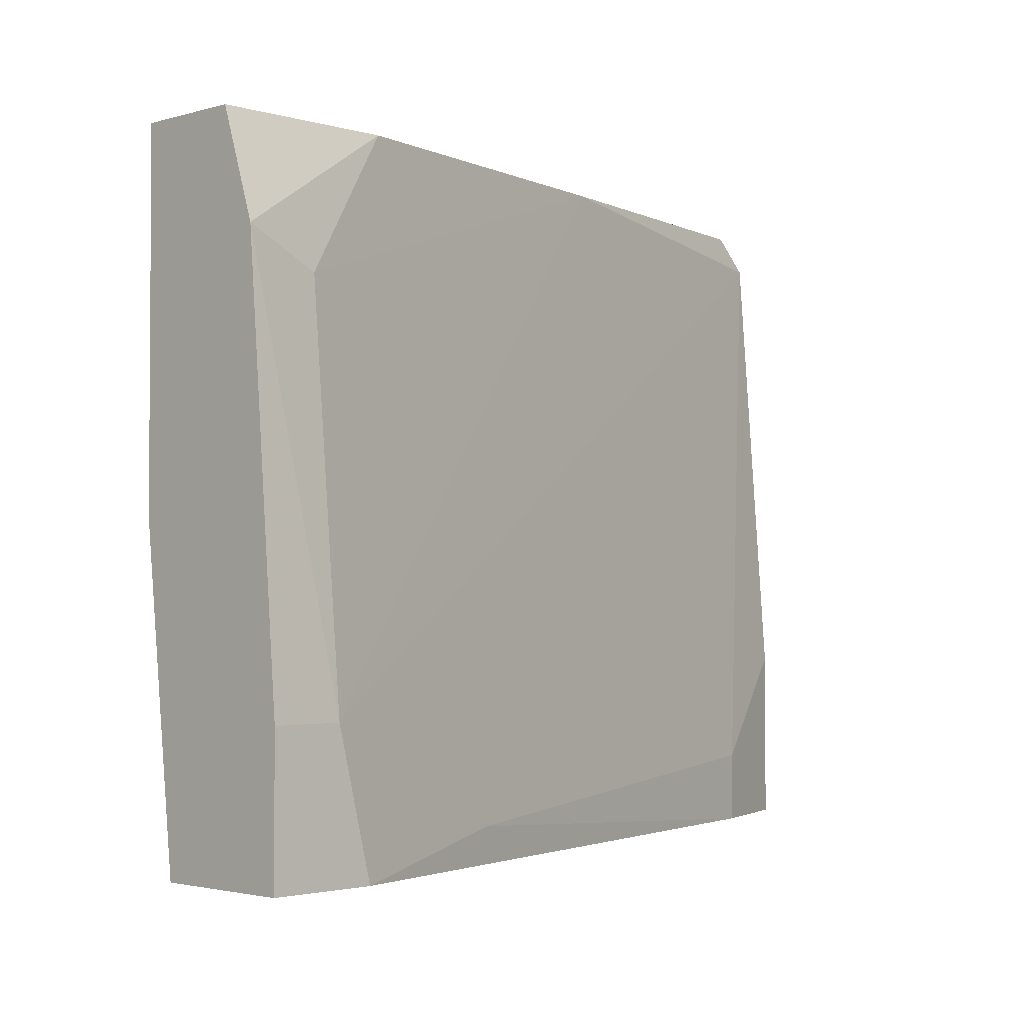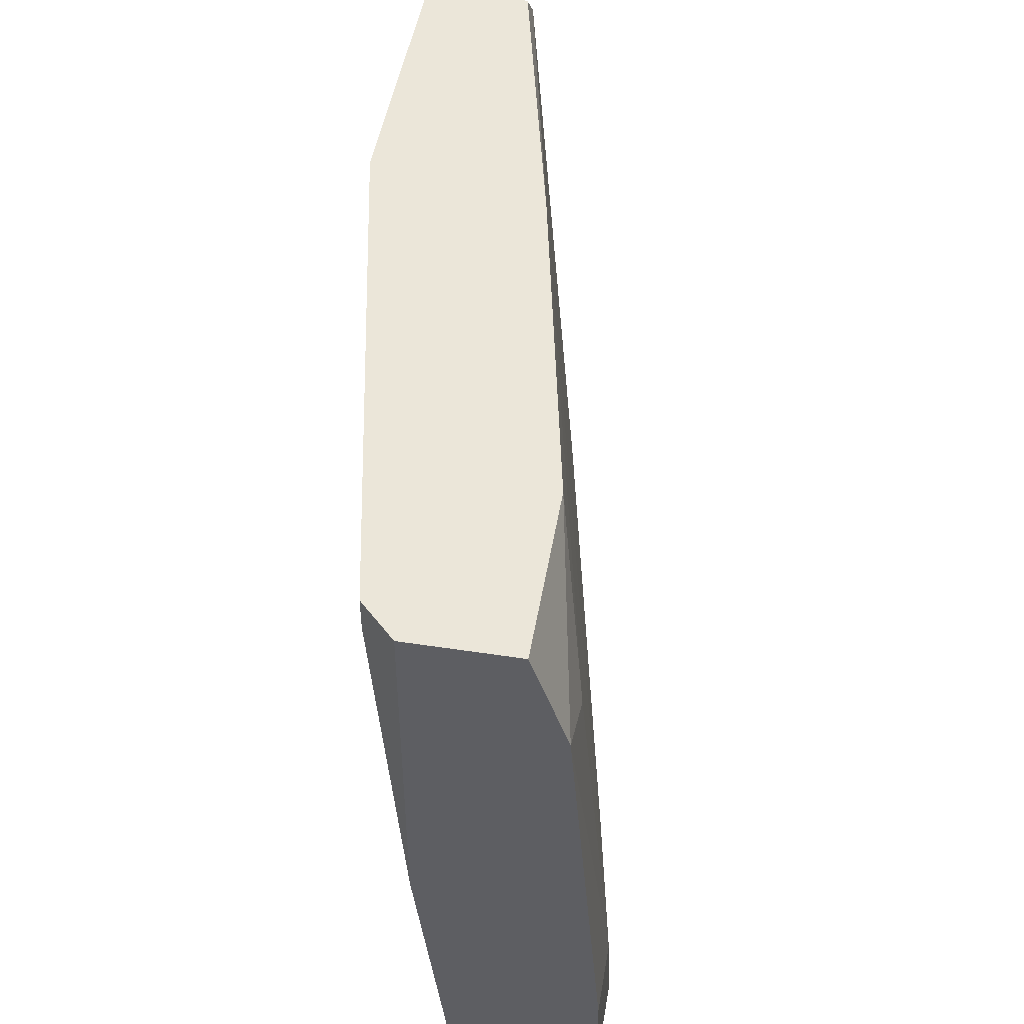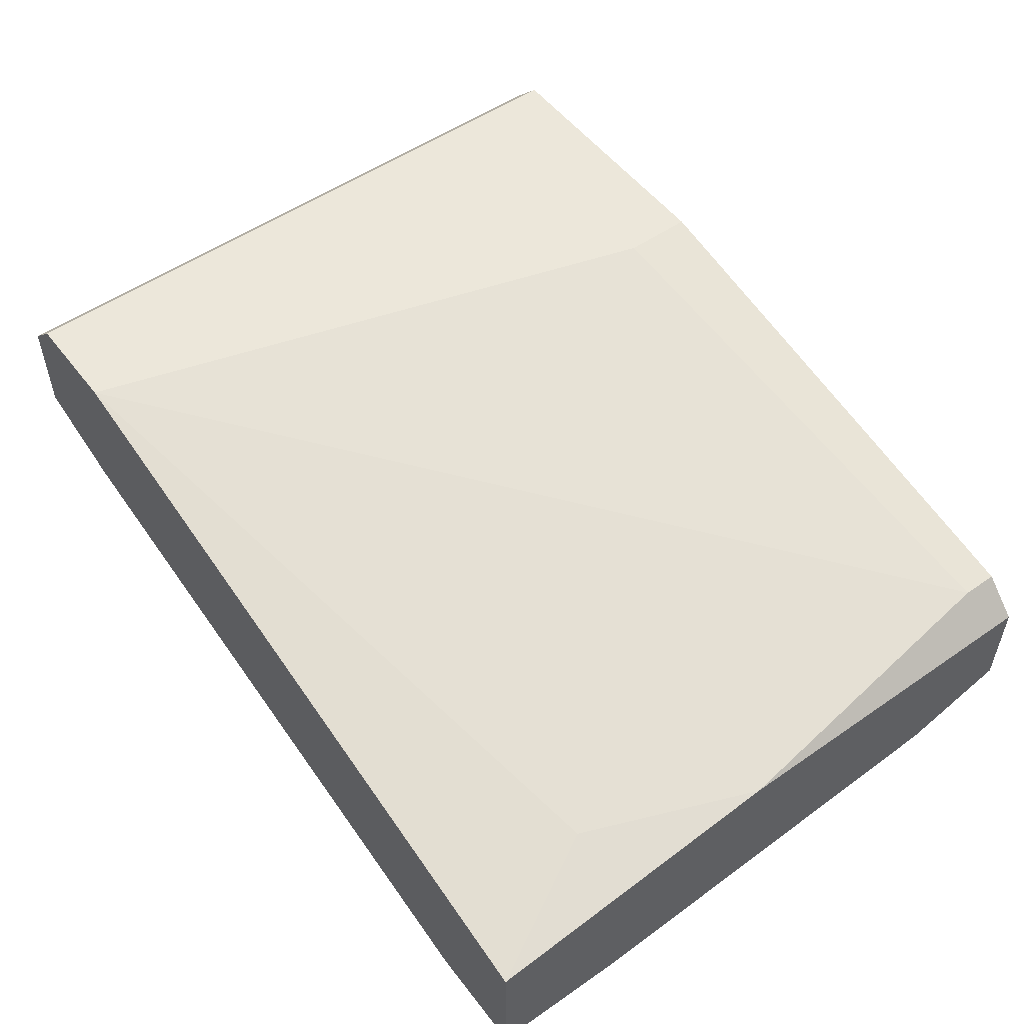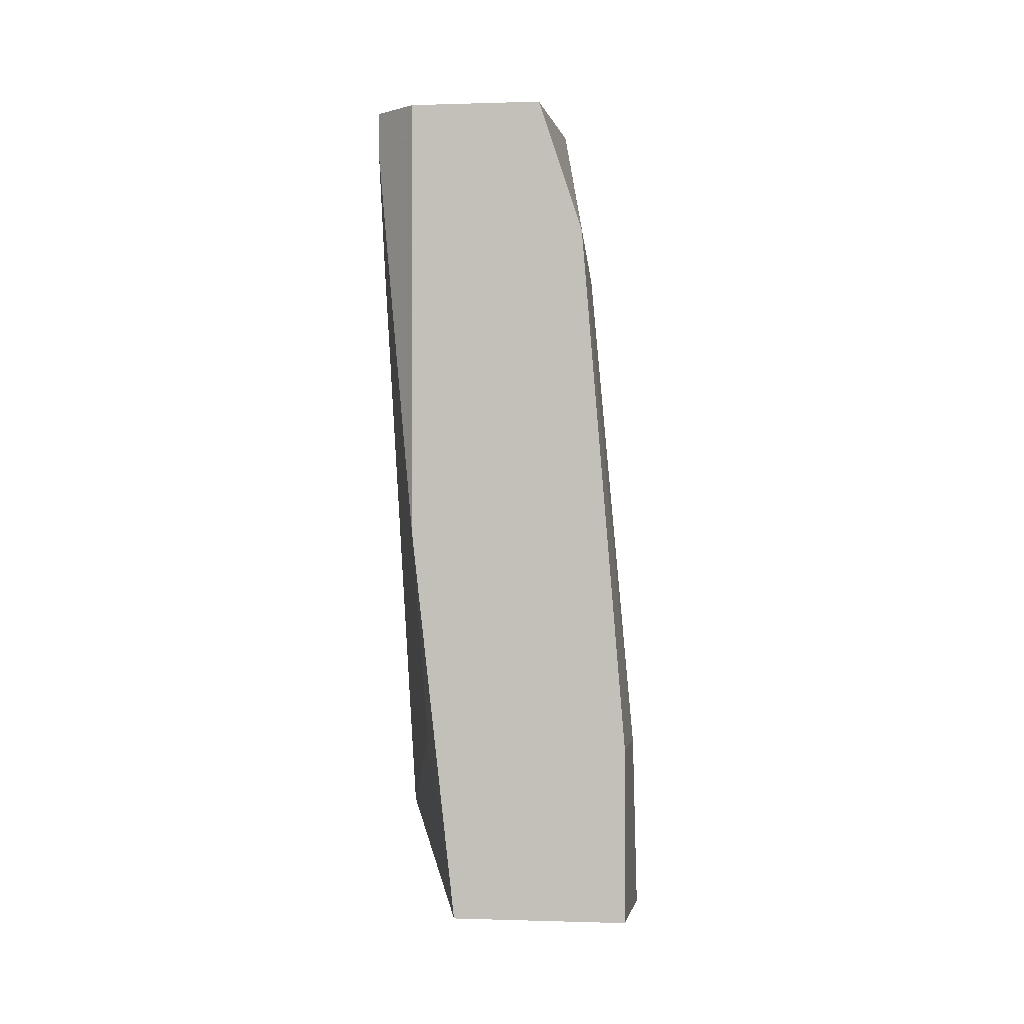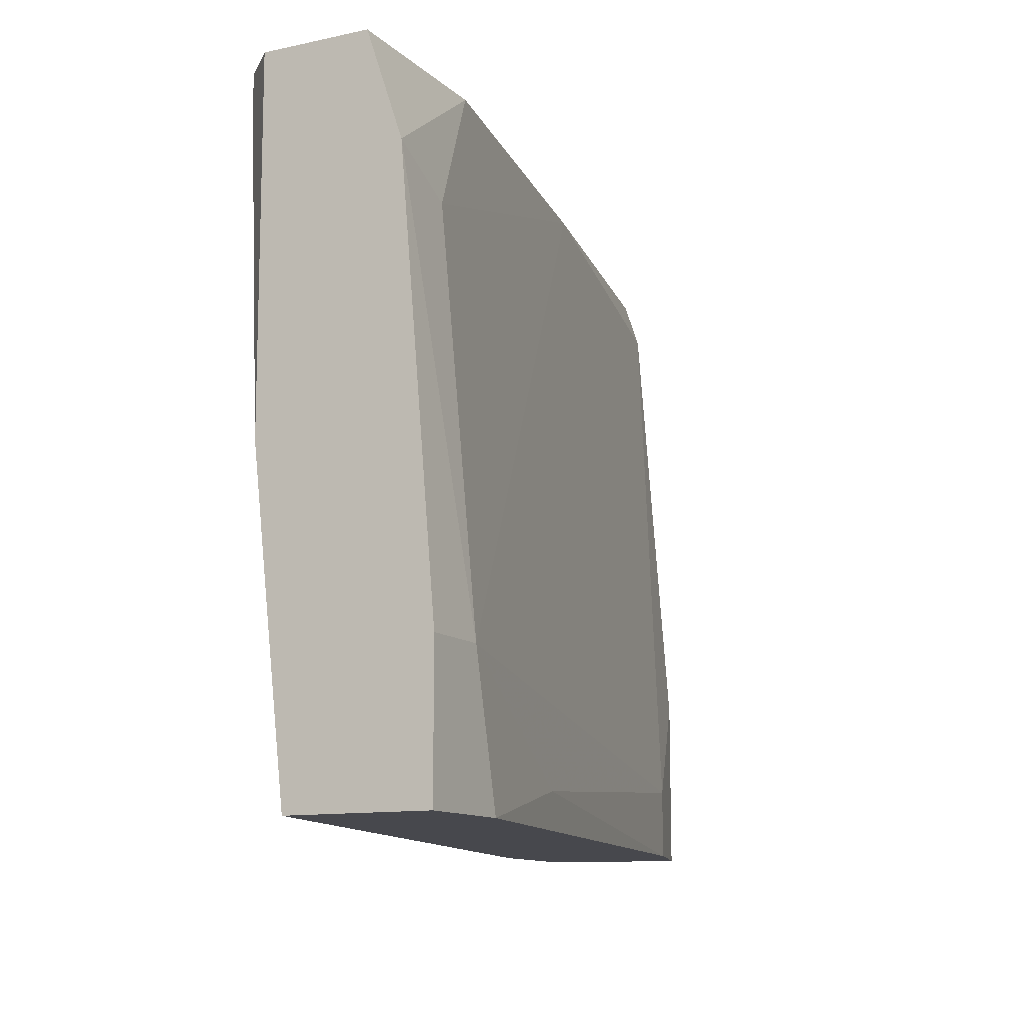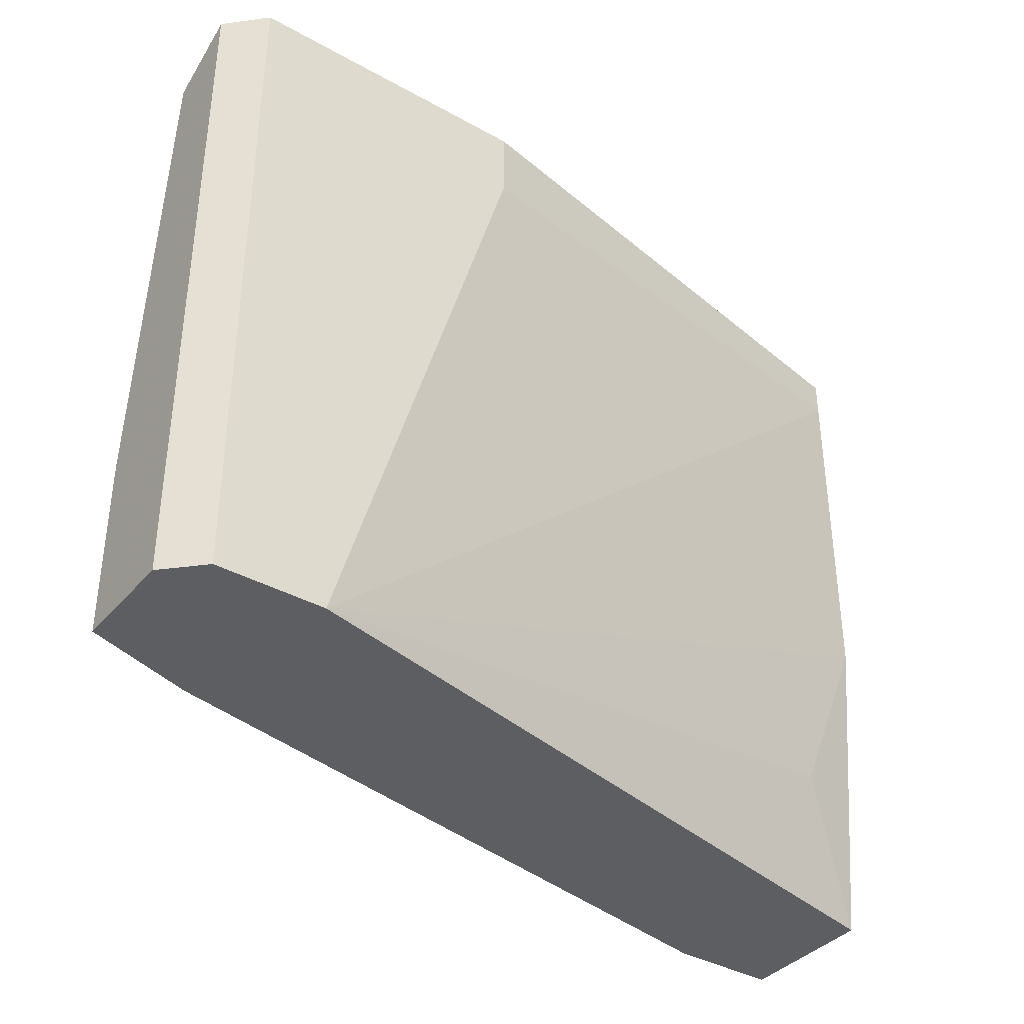
<metadata>
{"format":"obj","ext":"obj","renderer":"f3d","projection":"perspective","resolution":1024,"background":"white","views":[{"elev":-2.3,"azim":-45.5,"up":"+Z"},{"elev":48.4,"azim":-80.3,"up":"+Z"},{"elev":53.0,"azim":-126.6,"up":"+Y"},{"elev":-0.1,"azim":-81.5,"up":"+Z"},{"elev":-11.7,"azim":-62.6,"up":"+Z"},{"elev":-37.8,"azim":144.6,"up":"+Z"}]}
</metadata>
<code>
v -0.009067 -0.01984 -0.01726
v -0.009067 -0.01984 -0.02058
v -0.009067 -0.01901 -0.007303
v -0.009067 -0.01569 -0.004812
v -0.009067 -0.01569 -0.01311
v -0.009067 -0.01818 -0.004812
v -0.009067 -0.01652 -0.02058
v 0.009191 -0.01652 -0.01892
v 0.009191 -0.01652 -0.02058
v 0.01085 -0.01486 -0.004812
v 0.01085 -0.01237 -0.004812
v 0.01085 -0.01237 -0.02058
v -0.002426 -0.01901 -0.01975
v -0.007405 -0.01984 -0.01726
v -0.007405 -0.01901 -0.008134
v -0.007405 -0.01569 -0.01726
v -0.004916 -0.01818 -0.004812
v 0.003381 -0.01652 -0.004812
v -0.008236 -0.01486 -0.004812
v -0.008236 -0.01486 -0.005643
v 0.008358 -0.01237 -0.02058
v -0.006577 -0.01984 -0.02058
v 0.01168 -0.01486 -0.005643
v 0.01168 -0.01569 -0.01643
v 0.01168 -0.01569 -0.02058
v 0.01168 -0.0132 -0.004812
v 0.01168 -0.0132 -0.02058
v 0.004211 -0.01237 -0.004812
v 0.004211 -0.01237 -0.006473
f 4 28 19
f 2 21 25
f 2 1 7
f 21 2 7
f 17 26 28
f 25 26 23
f 7 1 6
f 17 28 6
f 25 21 12
f 21 28 12
f 12 28 11
f 28 26 11
f 26 12 11
f 7 6 4
f 6 28 4
f 26 25 27
f 25 12 27
f 12 26 27
f 20 21 5
f 4 20 5
f 7 4 5
f 1 2 14
f 8 23 14
f 13 8 14
f 26 17 10
f 23 26 10
f 21 20 29
f 28 21 29
f 20 28 29
f 2 25 22
f 14 2 22
f 13 14 22
f 6 1 3
f 17 6 3
f 15 17 3
f 1 14 3
f 14 15 3
f 25 8 9
f 8 13 9
f 22 25 9
f 13 22 9
f 25 23 24
f 8 25 24
f 23 8 24
f 21 7 16
f 5 21 16
f 7 5 16
f 17 15 18
f 14 23 18
f 15 14 18
f 10 17 18
f 23 10 18
f 28 20 19
f 20 4 19

</code>
